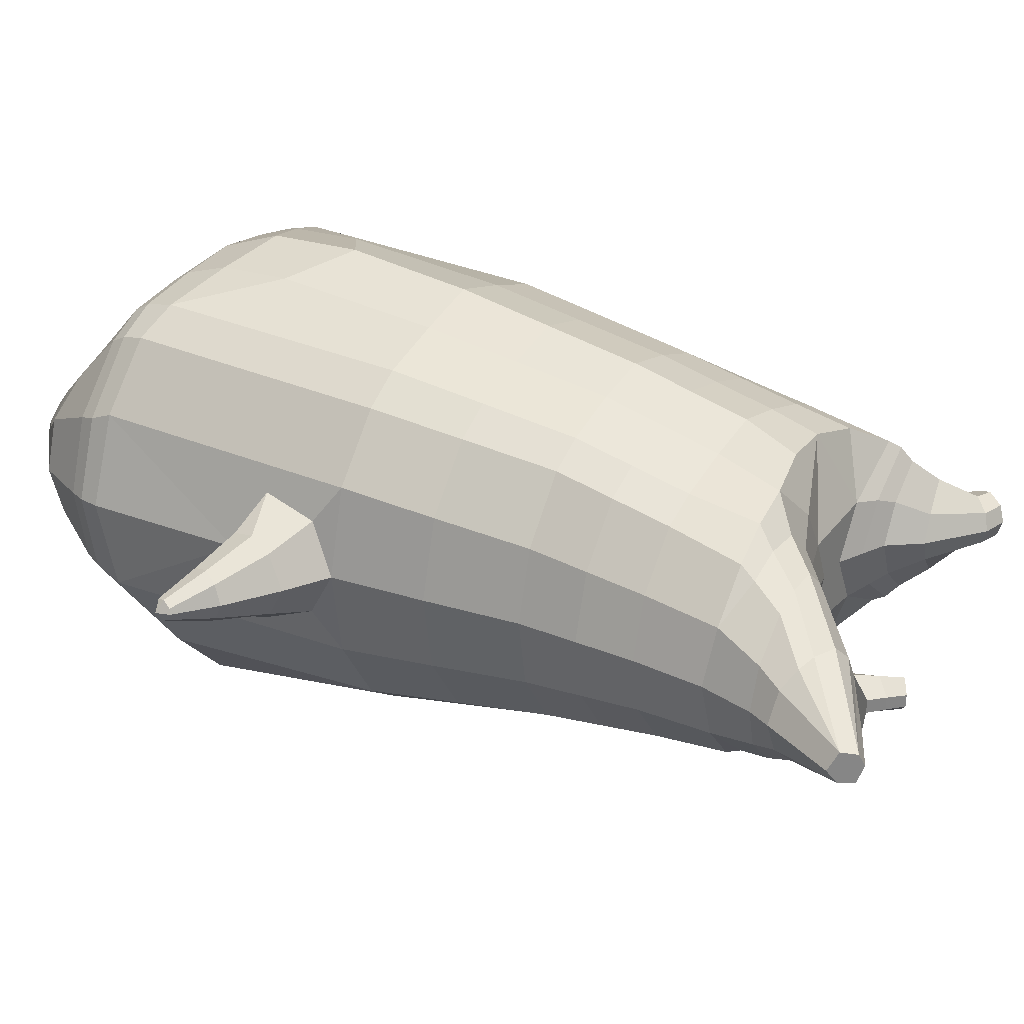
<metadata>
{"format":"obj","ext":"obj","renderer":"f3d","projection":"perspective","resolution":1024,"background":"white","views":[{"elev":27.2,"azim":120.8,"up":"+Z"}]}
</metadata>
<code>
o korok
v 0 -0.6424 0.2721
v 0 0.9167 0.252
v -0.2329 -0.6775 0.2102
v -0.2624 0.9203 0.2049
v -0.3023 -0.6873 0.1726
v -0.3536 0.9736 0.1503
v -0.39 -0.6953 0.1003
v -0.4419 0.9608 0.05781
v -0.4275 -0.6911 -0.007881
v -0.48 0.9477 -0.04392
v -0.395 -0.6867 -0.1211
v -0.4419 0.9545 -0.1463
v -0.3023 -0.6743 -0.2156
v -0.3536 0.9617 -0.2394
v -0.233 -0.664 -0.2705
v -0.2624 0.9051 -0.2906
v -0 -0.6398 -0.373
v -0 0.8986 -0.3374
v 0 0.8039 0.3035
v -0.2452 0.8019 0.2402
v -0.3246 0.8008 0.2031
v -0.4157 0.7974 0.09194
v -0.45 0.7933 -0.03918
v -0.4157 0.7893 -0.1703
v -0.3246 0.7859 -0.2815
v -0.2452 0.7847 -0.3186
v -0 0.7828 -0.3818
v 0 0.5465 0.3686
v -0.2452 0.5444 0.2989
v -0.3182 0.543 0.255
v -0.4157 0.539 0.1237
v -0.45 0.5342 -0.03122
v -0.4157 0.5295 -0.1861
v -0.3182 0.5254 -0.3175
v -0.2452 0.5241 -0.3613
v -0 0.5218 -0.436
v 0 0.1311 0.4464
v -0.2724 0.1269 0.3616
v -0.3536 0.1255 0.3074
v -0.5018 0.1167 -0.01838
v -0.3536 0.1073 -0.3696
v -0.2724 0.1055 -0.4242
v -0 0.1017 -0.513
v -0.1631 -0.6959 0.1282
v -0.09484 -0.6863 -0.01605
v -0.1631 -0.6868 -0.1608
v 0 -0.3535 0.4718
v -0.2724 -0.4415 0.386
v -0.3536 -0.4635 0.3338
v -0.5225 -0.4819 -7e-06
v -0.3986 -0.3777 -0.3622
v -0.3147 -0.334 -0.4581
v -0 -0.2413 -0.5867
v 0 -0.5403 0.3846
v -0.2588 -0.5486 0.3472
v -0.3359 -0.5553 0.3003
v -0.4488 -0.5624 0.1609
v -0.4945 -0.5667 -0.003114
v -0.4666 -0.5611 -0.1663
v -0.3359 -0.558 -0.3243
v -0.2588 -0.5596 -0.3998
v -0 -0.5679 -0.4941
v 0 -0.4922 0.42
v -0.2656 -0.5107 0.37
v -0.3447 -0.5174 0.3205
v -0.4604 -0.5248 0.1726
v -0.5122 -0.5293 -0.00162
v -0.4824 -0.5241 -0.1752
v -0.3447 -0.5217 -0.3422
v -0.2656 -0.5241 -0.421
v -0 -0.5324 -0.5196
v -0.2786 -0.7748 0.0763
v -0.3189 -0.7727 0.03383
v -0.3346 -0.7704 -0.01631
v -0.3189 -0.7684 -0.0665
v -0.2787 -0.7668 -0.1091
v -0.1732 -0.7688 -0.08046
v -0.1731 -0.7744 0.04759
v -0.1555 -0.7717 -0.01659
v -0.2715 -0.8125 0.02067
v -0.2825 -0.8113 -0.003156
v -0.2716 -0.8104 -0.02703
v -0.2404 -0.8097 -0.04728
v -0.1778 -0.8122 -0.00332
v -0.2977 -0.7279 0.1276
v -0.2978 -0.7164 -0.1714
v -0.3607 -0.7237 -0.09786
v -0.3846 -0.727 -0.01431
v -0.1632 -0.7072 -0.1337
v -0.3606 -0.7302 0.06558
v -0.1631 -0.7156 0.09846
v -0.1215 -0.7115 -0.01768
v -0.2016 -0.7748 0.06224
v -0.2492 -0.775 0.07551
v -0.2016 -0.7679 -0.09509
v -0.2493 -0.767 -0.1084
v -0.2028 -0.8135 0.02993
v -0.2309 -0.8136 0.03813
v -0.2169 -0.8273 0.00589
v -0.2029 -0.8105 -0.03647
v -0.2511 -0.7227 0.1437
v -0.2037 -0.7163 0.1296
v -0.2038 -0.706 -0.1647
v -0.2512 -0.7113 -0.1786
v -0.1164 -0.6586 0.2475
v -0.1362 0.9013 0.2383
v -0.1226 0.803 0.2768
v -0.1226 0.5457 0.3412
v -0.1362 0.1299 0.4078
v -0.1362 -0.396 0.4349
v -0.1294 -0.5426 0.3712
v -0.1328 -0.4996 0.4002
v -0.1165 -0.6522 -0.326
v -0.1362 0.8841 -0.3228
v -0.1226 0.7836 -0.3552
v -0.1226 0.5228 -0.4037
v -0.1362 0.1034 -0.4738
v -0.1573 -0.2642 -0.548
v -0.1294 -0.5655 -0.4516
v -0.1328 -0.5302 -0.4751
v -0.5148 -0.1221 -0.006328
v -0.5795 -0.1032 -0.006592
v -0.6128 0.07273 -0.009996
v -0.5877 -0.06344 -0.08909
v -0.5965 -0.01545 -0.102
v -0.5966 -0.009191 0.08719
v -0.5877 -0.05832 0.07731
v -0.6985 -0.08111 -0.05259
v -0.7121 -0.04425 -0.06557
v -0.692 -0.0978 -0.004756
v -0.7293 0.004551 -0.007901
v -0.7121 -0.04034 0.05265
v -0.6986 -0.07808 0.04196
v -0.7987 -0.09707 -0.02371
v -0.8052 -0.07968 -0.02898
v -0.797 -0.1011 -0.004654
v -0.8129 -0.05825 -0.005971
v -0.8052 -0.07823 0.01831
v -0.7987 -0.0959 0.01411
v -0.8237 -0.08669 -0.005097
v -0.6054 0.0325 -0.07835
v -0.7224 -0.01564 -0.04563
v -0.8126 -0.05961 -0.01824
v -0.4823 0.06112 0.08861
v -0.6054 0.03731 0.06209
v -0.7224 -0.0128 0.03239
v -0.8126 -0.05881 0.007768
v -0.4974 -0.03999 0.1353
v -0.1362 -0.2353 0.4422
v 0 -0.1441 0.4799
v -0.4606 -0.4761 0.1914
v -0.4631 0.123 0.1729
v -0.5174 -0.04732 -0.1525
v -0.489 0.05441 -0.1218
v -0.4631 0.1112 -0.2097
v -0.5013 -0.4528 -0.1907
v 0.2329 -0.6775 0.2102
v 0.2474 0.9582 0.2168
v 0.3023 -0.6873 0.1726
v 0.3386 0.9642 0.1706
v 0.39 -0.6953 0.1003
v 0.4293 0.9638 0.07504
v 0.4275 -0.6911 -0.007881
v 0.4614 0.9501 -0.044
v 0.395 -0.6867 -0.1211
v 0.3023 -0.6743 -0.2156
v 0.3386 0.951 -0.2591
v 0.233 -0.664 -0.2705
v 0.2474 0.9421 -0.3048
v 0.2452 0.8019 0.2402
v 0.3246 0.8008 0.2031
v 0.4157 0.7974 0.09194
v 0.45 0.7933 -0.03918
v 0.4157 0.7893 -0.1703
v 0.3246 0.7859 -0.2815
v 0.2452 0.7847 -0.3186
v 0.2452 0.5444 0.2989
v 0.3182 0.543 0.255
v 0.4157 0.539 0.1237
v 0.45 0.5342 -0.03122
v 0.4157 0.5295 -0.1861
v 0.3182 0.5254 -0.3175
v 0.2452 0.5241 -0.3613
v 0.2724 0.1269 0.3616
v 0.3536 0.1255 0.3074
v 0.5018 0.1167 -0.01838
v 0.3536 0.1073 -0.3696
v 0.2724 0.1055 -0.4242
v 0.1631 -0.6959 0.1282
v 0.09484 -0.6863 -0.01605
v 0.1631 -0.6868 -0.1608
v 0.2724 -0.4415 0.386
v 0.3536 -0.4635 0.3338
v 0.5225 -0.4819 -7e-06
v 0.3986 -0.3777 -0.3622
v 0.3147 -0.334 -0.4581
v 0.2588 -0.5486 0.3472
v 0.3359 -0.5553 0.3003
v 0.4488 -0.5624 0.1609
v 0.4945 -0.5667 -0.003114
v 0.4666 -0.5611 -0.1663
v 0.3359 -0.558 -0.3243
v 0.2588 -0.5596 -0.3998
v 0.2656 -0.5107 0.37
v 0.3447 -0.5174 0.3205
v 0.4604 -0.5248 0.1726
v 0.5122 -0.5293 -0.00162
v 0.4824 -0.5241 -0.1752
v 0.3447 -0.5217 -0.3422
v 0.2656 -0.5241 -0.421
v 0.2786 -0.7748 0.0763
v 0.3189 -0.7727 0.03383
v 0.3346 -0.7704 -0.01631
v 0.3189 -0.7684 -0.0665
v 0.2787 -0.7668 -0.1091
v 0.1732 -0.7688 -0.08046
v 0.1731 -0.7744 0.04759
v 0.1555 -0.7717 -0.01659
v 0.2715 -0.8125 0.02067
v 0.2825 -0.8113 -0.003156
v 0.2716 -0.8104 -0.02703
v 0.2404 -0.8097 -0.04728
v 0.1778 -0.8122 -0.00332
v 0.2977 -0.7279 0.1276
v 0.2978 -0.7164 -0.1714
v 0.3607 -0.7237 -0.09786
v 0.3846 -0.727 -0.01431
v 0.1632 -0.7072 -0.1337
v 0.3606 -0.7302 0.06558
v 0.1631 -0.7156 0.09846
v 0.1215 -0.7115 -0.01768
v 0.2016 -0.7748 0.06223
v 0.2492 -0.775 0.07551
v 0.2016 -0.7679 -0.09509
v 0.2493 -0.767 -0.1084
v 0.2028 -0.8135 0.02993
v 0.2309 -0.8136 0.03813
v 0.2169 -0.8273 0.00589
v 0.2029 -0.8105 -0.03647
v 0.2511 -0.7227 0.1437
v 0.2037 -0.7163 0.1296
v 0.2038 -0.706 -0.1647
v 0.2512 -0.7113 -0.1786
v 0.1164 -0.6586 0.2475
v 0.1362 0.9463 0.237
v 0.1226 0.803 0.2768
v 0.1226 0.5457 0.3412
v 0.1362 0.1299 0.4078
v 0.1362 -0.396 0.4349
v 0.1294 -0.5426 0.3712
v 0.1328 -0.4996 0.4002
v 0.1165 -0.6522 -0.326
v 0.1362 0.929 -0.3242
v 0.1226 0.7836 -0.3552
v 0.1226 0.5228 -0.4037
v 0.1362 0.1034 -0.4738
v 0.1573 -0.2642 -0.548
v 0.1294 -0.5655 -0.4516
v 0.1328 -0.5302 -0.4751
v 0.5148 -0.1221 -0.006328
v 0.5795 -0.1032 -0.006592
v 0.6128 0.07273 -0.009996
v 0.5877 -0.06344 -0.08909
v 0.5965 -0.01545 -0.102
v 0.5966 -0.009191 0.08719
v 0.5877 -0.05832 0.07731
v 0.6985 -0.08111 -0.05259
v 0.7121 -0.04425 -0.06557
v 0.692 -0.0978 -0.004756
v 0.7293 0.004551 -0.007901
v 0.7121 -0.04034 0.05265
v 0.6986 -0.07808 0.04196
v 0.7987 -0.09707 -0.02371
v 0.8052 -0.07968 -0.02898
v 0.797 -0.1011 -0.004654
v 0.8129 -0.05825 -0.005971
v 0.8052 -0.07823 0.01831
v 0.7987 -0.0959 0.01411
v 0.8237 -0.08669 -0.005097
v 0.6054 0.0325 -0.07835
v 0.7224 -0.01564 -0.04563
v 0.8126 -0.05961 -0.01824
v 0.4823 0.06112 0.08861
v 0.6054 0.03731 0.06209
v 0.7224 -0.0128 0.03239
v 0.8126 -0.05881 0.007768
v 0.4974 -0.03999 0.1353
v 0.1362 -0.2353 0.4422
v 0.4606 -0.4761 0.1914
v 0.4631 0.123 0.1729
v 0.5174 -0.04732 -0.1525
v 0.489 0.05441 -0.1218
v 0.4631 0.1112 -0.2097
v 0.5013 -0.4528 -0.1907
v -0.2036 0.9642 -0.1576
v -0.1386 0.9676 -0.04453
v -0.2036 0.9711 0.06855
v 0.05122 0.9737 0.1524
v -0.01378 0.9707 0.05391
v -0.06378 0.9676 -0.04453
v -0.01378 0.9646 -0.143
v 0.05122 0.9616 -0.2414
v -0.4619 1.01 0.03788
v -0.3736 1.022 0.107
v -0.495 0.9976 -0.04546
v -0.4619 1.005 -0.1294
v -0.3736 1.013 -0.1991
v -0.2986 1.02 0.04044
v -0.2986 1.015 -0.1326
v -0.2586 1.018 -0.04607
v -0.4932 1.056 0.01228
v -0.4067 1.073 0.06224
v -0.5236 1.049 -0.04704
v -0.4932 1.053 -0.1067
v -0.4067 1.066 -0.1576
v -0.3469 1.082 0.006962
v -0.3469 1.079 -0.103
v -0.315 1.086 -0.04817
v 0.3861 1.073 0.1152
v 0.3277 1.073 0.1402
v 0.4642 1.07 0.04052
v 0.4916 1.068 -0.04761
v 0.4642 1.065 -0.1357
v 0.3861 1.063 -0.2104
v 0.3277 1.062 -0.2354
v 0.2591 1.062 -0.239
v 0.2591 1.073 0.1438
v 0.2015 1.063 -0.1894
v 0.2015 1.072 0.09416
v 0.1727 1.07 0.02328
v 0.1547 1.068 -0.04761
v 0.1727 1.065 -0.1185
v 0.4556 1.147 0.05183
v 0.4225 1.163 0.06695
v 0.4898 1.125 0.01678
v 0.5153 1.116 -0.04909
v 0.4898 1.121 -0.1154
v 0.4556 1.141 -0.1517
v 0.4225 1.156 -0.1678
v 0.3751 1.178 -0.1707
v 0.3751 1.185 0.06851
v 0.3425 1.194 -0.1402
v 0.3425 1.199 0.03703
v 0.5729 1.289 -0.02128
v 0.5949 1.274 -0.05394
v 0.5729 1.287 -0.08748
v 0.5572 1.32 -0.02471
v 0.5409 1.328 -0.0556
v 0.5572 1.318 -0.08597
v -0.3636 0.987 -0.2289
v -0.2586 0.9895 -0.1471
v -0.2586 0.9958 0.05647
v -0.3636 0.9983 0.1383
v -0.4519 0.9856 0.05017
v -0.488 0.9726 -0.04469
v -0.1986 0.9926 -0.0453
v -0.4519 0.9797 -0.1402
v 0.1102 0.9974 0.1096
v 0.07219 0.9952 0.03887
v 0.3477 0.9986 0.1481
v 0.1872 0.9858 -0.266
v 0.2716 0.9858 -0.2683
v 0.04844 0.9926 -0.0453
v 0.07219 0.99 -0.1295
v 0.3477 0.9867 -0.2387
v 0.4293 0.9565 -0.1636
v 0.1102 0.9879 -0.2002
v 0.2716 0.9995 0.1777
v 0.1872 0.9994 0.1754
v -0.5217 1.099 -0.01165
v -0.4866 1.134 0.002125
v -0.5379 1.081 -0.04803
v -0.5217 1.096 -0.0854
v -0.4866 1.131 -0.1013
v -0.4534 1.167 -0.015
v -0.4534 1.165 -0.08624
v -0.4413 1.178 -0.05099
v -0.5398 1.113 -0.01208
v -0.5223 1.148 0.001691
v -0.5479 1.095 -0.04846
v -0.5398 1.111 -0.08584
v -0.5223 1.145 -0.1018
v -0.5057 1.181 -0.01543
v -0.5057 1.179 -0.08668
v -0.4996 1.192 -0.05143
v 0.3261 1.203 -0.09606
v 0.2685 1.287 -0.01892
v 0.2685 1.285 -0.08972
v 0.3515 1.246 -0.06719
v 0.3515 1.247 -0.03903
v 0.291 1.303 -0.04206
v 0.291 1.302 -0.06757
v 0.2389 1.266 -0.065
v 0.2389 1.267 -0.04242
v 0.4349 1.274 -0.05395
v 0.2769 1.174 -0.03868
v 0.2769 1.173 -0.06305
v 0.3261 1.206 -0.007573
v 0.297 1.244 -0.0929
v 0.321 1.274 -0.04043
v 0.321 1.273 -0.06745
v 0.2969 1.247 -0.01326
v 0.2582 1.22 -0.06414
v 0.2582 1.221 -0.04048
v 0 0.3388 0.4075
v -0.2588 0.3357 0.3306
v -0.3359 0.3343 0.2816
v -0.4778 0.3255 -0.0248
v -0.3359 0.3163 -0.3432
v -0.2588 0.3147 -0.3925
v -0 0.3118 -0.4745
v -0.1294 0.3378 0.3745
v -0.1294 0.3131 -0.4386
v -0.4406 0.331 0.1483
v -0.4406 0.3204 -0.1979
v 0.2588 0.3357 0.3306
v 0.3359 0.3343 0.2816
v 0.4778 0.3255 -0.0248
v 0.3359 0.3163 -0.3432
v 0.2588 0.3147 -0.3925
v 0.1294 0.3378 0.3745
v 0.1294 0.3131 -0.4386
v 0.4406 0.331 0.1483
v 0.4406 0.3204 -0.1979
v 0 0.6752 0.336
v -0.2452 0.6732 0.2696
v -0.3214 0.6719 0.2291
v -0.4157 0.6682 0.1078
v -0.45 0.6638 -0.0352
v -0.4157 0.6594 -0.1782
v -0.3214 0.6557 -0.2995
v -0.2452 0.6544 -0.34
v -0 0.6523 -0.4089
v -0.1226 0.6744 0.309
v -0.1226 0.6532 -0.3794
v 0.2452 0.6732 0.2696
v 0.3214 0.6719 0.2291
v 0.4157 0.6682 0.1078
v 0.45 0.6638 -0.0352
v 0.4157 0.6594 -0.1782
v 0.3214 0.6557 -0.2995
v 0.2452 0.6544 -0.34
v 0.1226 0.6744 0.309
v 0.1226 0.6532 -0.3794
f 107 106 4 20
f 20 4 6 21
f 21 6 8 22
f 22 8 10 23
f 23 10 12 24
f 24 12 14 25
f 25 14 16 26
f 115 114 18 27
f 435 115 27 433
f 431 25 26 432
f 430 24 25 431
f 429 23 24 430
f 428 22 23 429
f 427 21 22 428
f 426 20 21 427
f 434 107 20 426
f 412 108 29 406
f 406 29 30 407
f 407 30 31 414
f 414 31 32 408
f 408 32 33 415
f 415 33 34 409
f 409 34 35 410
f 413 116 36 411
f 118 117 43 53
f 51 41 42 52
f 156 155 41 51
f 40 144 152
f 48 38 39 49
f 110 149 48
f 76 96 83
f 112 110 48 64
f 64 48 49 65
f 65 49 151 66
f 66 151 50 67
f 67 50 156 68
f 68 156 51 69
f 69 51 52 70
f 120 118 53 71
f 113 119 62 17
f 13 60 61 15
f 11 59 60 13
f 9 58 59 11
f 7 57 58 9
f 5 56 57 7
f 3 55 56 5
f 105 111 55 3
f 119 120 71 62
f 60 69 70 61
f 59 68 69 60
f 58 67 68 59
f 57 66 67 58
f 56 65 66 57
f 55 64 65 56
f 111 112 64 55
f 72 73 80 98
f 95 77 100
f 88 87 75 74
f 85 90 73 72
f 78 93 97
f 92 91 78 79
f 87 86 76 75
f 89 92 79 77
f 90 88 74 73
f 100 84 99
f 94 72 98
f 73 74 81 80
f 103 89 77 95
f 74 75 82 81
f 101 85 72 94
f 75 76 83 82
f 79 78 97 84
f 86 104 96 76
f 77 79 84 100
f 91 102 93 78
f 3 5 85 101
f 98 80 99
f 80 81 99
f 81 82 99
f 82 83 99
f 84 97 99
f 17 1 105 3 44 45 46 15 113
f 7 9 88 90
f 46 45 92 89
f 11 13 86 87
f 45 44 91 92
f 13 15 104 86
f 5 7 90 85
f 9 11 87 88
f 15 46 89 103
f 44 3 102 91
f 97 98 99
f 83 100 99
f 101 102 3
f 103 104 15
f 103 95 96 104
f 83 96 95 100
f 94 98 97 93
f 93 102 101 94
f 54 63 112 111
f 1 54 111 105
f 63 47 110 112
f 47 150 149 110
f 405 28 108 412
f 425 19 107 434
f 19 2 106 107
f 61 70 120 119
f 15 61 119 113
f 70 52 118 120
f 52 42 117 118
f 410 35 116 413
f 432 26 115 435
f 26 16 114 115
f 154 153 125 141
f 121 148 127 122
f 144 40 123 145
f 124 125 153
f 126 127 148
f 122 127 133 130
f 146 131 137 147
f 141 125 129 142
f 125 124 128 129
f 145 123 131 146
f 127 126 132 133
f 124 122 130 128
f 137 143 135 140
f 133 132 138 139
f 128 130 136 134
f 130 133 139 136
f 142 129 135 143
f 129 128 134 135
f 135 134 140
f 138 147 137 140
f 139 138 140
f 134 136 140
f 136 139 140
f 131 142 143 137
f 123 141 142 131
f 40 154 141 123
f 126 145 146 132
f 132 146 147 138
f 151 121 50
f 40 155 154
f 153 121 122 124
f 148 144 145 126
f 48 149 109 38
f 149 150 37 109
f 151 152 144 148 121
f 49 39 152 151
f 121 153 154 155 156
f 50 121 156
f 246 170 158 245
f 170 171 160 158
f 171 172 162 160
f 172 173 164 162
f 173 174 366 164
f 174 175 167 366
f 175 176 169 167
f 254 27 18 253
f 444 433 27 254
f 441 442 176 175
f 440 441 175 174
f 439 440 174 173
f 438 439 173 172
f 437 438 172 171
f 436 437 171 170
f 443 436 170 246
f 421 416 177 247
f 416 417 178 177
f 417 423 179 178
f 423 418 180 179
f 418 424 181 180
f 424 419 182 181
f 419 420 183 182
f 422 411 36 255
f 257 53 43 256
f 195 196 188 187
f 294 195 187 293
f 186 290 283
f 192 193 185 184
f 249 192 288
f 215 222 235
f 251 204 192 249
f 204 205 193 192
f 205 206 289 193
f 206 207 194 289
f 207 208 294 194
f 208 209 195 294
f 209 210 196 195
f 259 71 53 257
f 252 17 62 258
f 166 168 203 202
f 165 166 202 201
f 163 165 201 200
f 161 163 200 199
f 159 161 199 198
f 157 159 198 197
f 244 157 197 250
f 258 62 71 259
f 202 203 210 209
f 201 202 209 208
f 200 201 208 207
f 199 200 207 206
f 198 199 206 205
f 197 198 205 204
f 250 197 204 251
f 211 237 219 212
f 234 239 216
f 227 213 214 226
f 224 211 212 229
f 217 236 232
f 231 218 217 230
f 226 214 215 225
f 228 216 218 231
f 229 212 213 227
f 239 238 223
f 233 237 211
f 212 219 220 213
f 242 234 216 228
f 213 220 221 214
f 240 233 211 224
f 214 221 222 215
f 218 223 236 217
f 225 215 235 243
f 216 239 223 218
f 230 217 232 241
f 157 240 224 159
f 237 238 219
f 219 238 220
f 220 238 221
f 221 238 222
f 223 238 236
f 17 252 168 191 190 189 157 244 1
f 161 229 227 163
f 191 228 231 190
f 165 226 225 166
f 190 231 230 189
f 166 225 243 168
f 159 224 229 161
f 163 227 226 165
f 168 242 228 191
f 189 230 241 157
f 236 238 237
f 222 238 239
f 240 157 241
f 242 168 243
f 242 243 235 234
f 222 239 234 235
f 233 232 236 237
f 232 233 240 241
f 54 250 251 63
f 1 244 250 54
f 63 251 249 47
f 47 249 288 150
f 405 421 247 28
f 425 443 246 19
f 19 246 245 2
f 203 258 259 210
f 168 252 258 203
f 210 259 257 196
f 196 257 256 188
f 420 422 255 183
f 442 444 254 176
f 176 254 253 169
f 292 280 264 291
f 260 261 266 287
f 283 284 262 186
f 263 291 264
f 265 287 266
f 261 269 272 266
f 285 286 276 270
f 280 281 268 264
f 264 268 267 263
f 284 285 270 262
f 266 272 271 265
f 263 267 269 261
f 276 279 274 282
f 272 278 277 271
f 267 273 275 269
f 269 275 278 272
f 281 282 274 268
f 268 274 273 267
f 274 279 273
f 277 279 276 286
f 278 279 277
f 273 279 275
f 275 279 278
f 270 276 282 281
f 262 270 281 280
f 186 262 280 292
f 265 271 285 284
f 271 277 286 285
f 289 194 260
f 186 292 293
f 291 263 261 260
f 287 265 284 283
f 192 184 248 288
f 288 248 37 150
f 289 260 287 283 290
f 193 289 290 185
f 260 294 293 292 291
f 194 294 260
f 302 18 114
f 351 350 307 309
f 359 358 329 330
f 308 310 318 316
f 353 352 308 304
f 355 354 303 305
f 356 351 309 310
f 357 355 305 306
f 354 353 304 303
f 352 356 310 308
f 350 357 306 307
f 314 313 372 373
f 309 307 315 317
f 307 306 314 315
f 305 303 311 313
f 310 309 317 318
f 304 308 316 312
f 306 305 313 314
f 303 304 312 311
f 328 332 386 342
f 360 162 321 319
f 362 361 326 325
f 363 359 330 331
f 364 363 331 332
f 366 365 324 323
f 361 367 328 326
f 367 364 332 328
f 369 368 320 327
f 162 164 322 321
f 368 360 319 320
f 365 362 325 324
f 358 369 327 329
f 164 366 323 322
f 398 343 347
f 325 326 340 339
f 327 320 334 341
f 320 319 333 334
f 326 328 342 340
f 319 321 335 333
f 329 327 341 343
f 321 322 336 335
f 330 329 343 398
f 322 323 337 336
f 323 324 338 337
f 391 392 388 393 394 387
f 324 325 339 338
f 336 337 346 345
f 404 402 387 394
f 337 338 346
f 338 339 346
f 342 386 349
f 339 340 349 346
f 341 334 344 347
f 334 333 344
f 340 342 349
f 333 335 344
f 343 341 347
f 335 336 345 344
f 14 12 357 350
f 297 296 356 352
f 8 6 353 354
f 12 10 355 357
f 296 295 351 356
f 10 8 354 355
f 6 297 352 353
f 295 14 350 351
f 298 245 369 358
f 167 169 362 365
f 158 160 360 368
f 245 158 368 369
f 302 301 364 367
f 253 302 367 361
f 366 167 365
f 301 300 363 364
f 300 299 359 363
f 169 253 361 362
f 160 162 360
f 299 298 358 359
f 376 374 382 384
f 311 312 371 370
f 316 318 377 375
f 317 315 374 376
f 315 314 373 374
f 313 311 370 372
f 318 317 376 377
f 312 316 375 371
f 374 373 381 382
f 372 370 378 380
f 377 376 384 385
f 371 375 383 379
f 373 372 380 381
f 370 371 379 378
f 375 377 385 383
f 379 383 385 384 382 381 380 378
f 401 399 388 392
f 400 390 389 401
f 402 400 391 387
f 403 397 396 404
f 399 403 393 388
f 386 395 348 349
f 398 347 348 395
f 332 331 386
f 389 390 398 395 386
f 396 397 386 331 398
f 331 330 398
f 386 397 403 399
f 393 403 404 394
f 398 390 400 402
f 391 400 401 392
f 389 386 399 401
f 396 398 402 404
f 2 245 298
f 2 298 106
f 298 299 106
f 4 106 297
f 297 6 4
f 296 297 299
f 296 299 300
f 106 299 297
f 296 300 301
f 16 14 295
f 295 296 301
f 302 253 18
f 295 301 114
f 301 302 114
f 114 16 295
f 344 345 346 349 348 347
f 188 256 422 420
f 37 248 421 405
f 256 43 411 422
f 187 188 420 419
f 293 187 419 424
f 186 293 424 418
f 290 186 418 423
f 185 290 423 417
f 184 185 417 416
f 248 184 416 421
f 42 410 413 117
f 37 405 412 109
f 117 413 411 43
f 41 409 410 42
f 155 415 409 41
f 40 408 415 155
f 152 414 408 40
f 39 407 414 152
f 38 406 407 39
f 109 412 406 38
f 183 255 444 442
f 28 247 443 425
f 247 177 436 443
f 177 178 437 436
f 178 179 438 437
f 179 180 439 438
f 180 181 440 439
f 181 182 441 440
f 182 183 442 441
f 255 36 433 444
f 35 432 435 116
f 28 425 434 108
f 108 434 426 29
f 29 426 427 30
f 30 427 428 31
f 31 428 429 32
f 32 429 430 33
f 33 430 431 34
f 34 431 432 35
f 116 435 433 36

</code>
